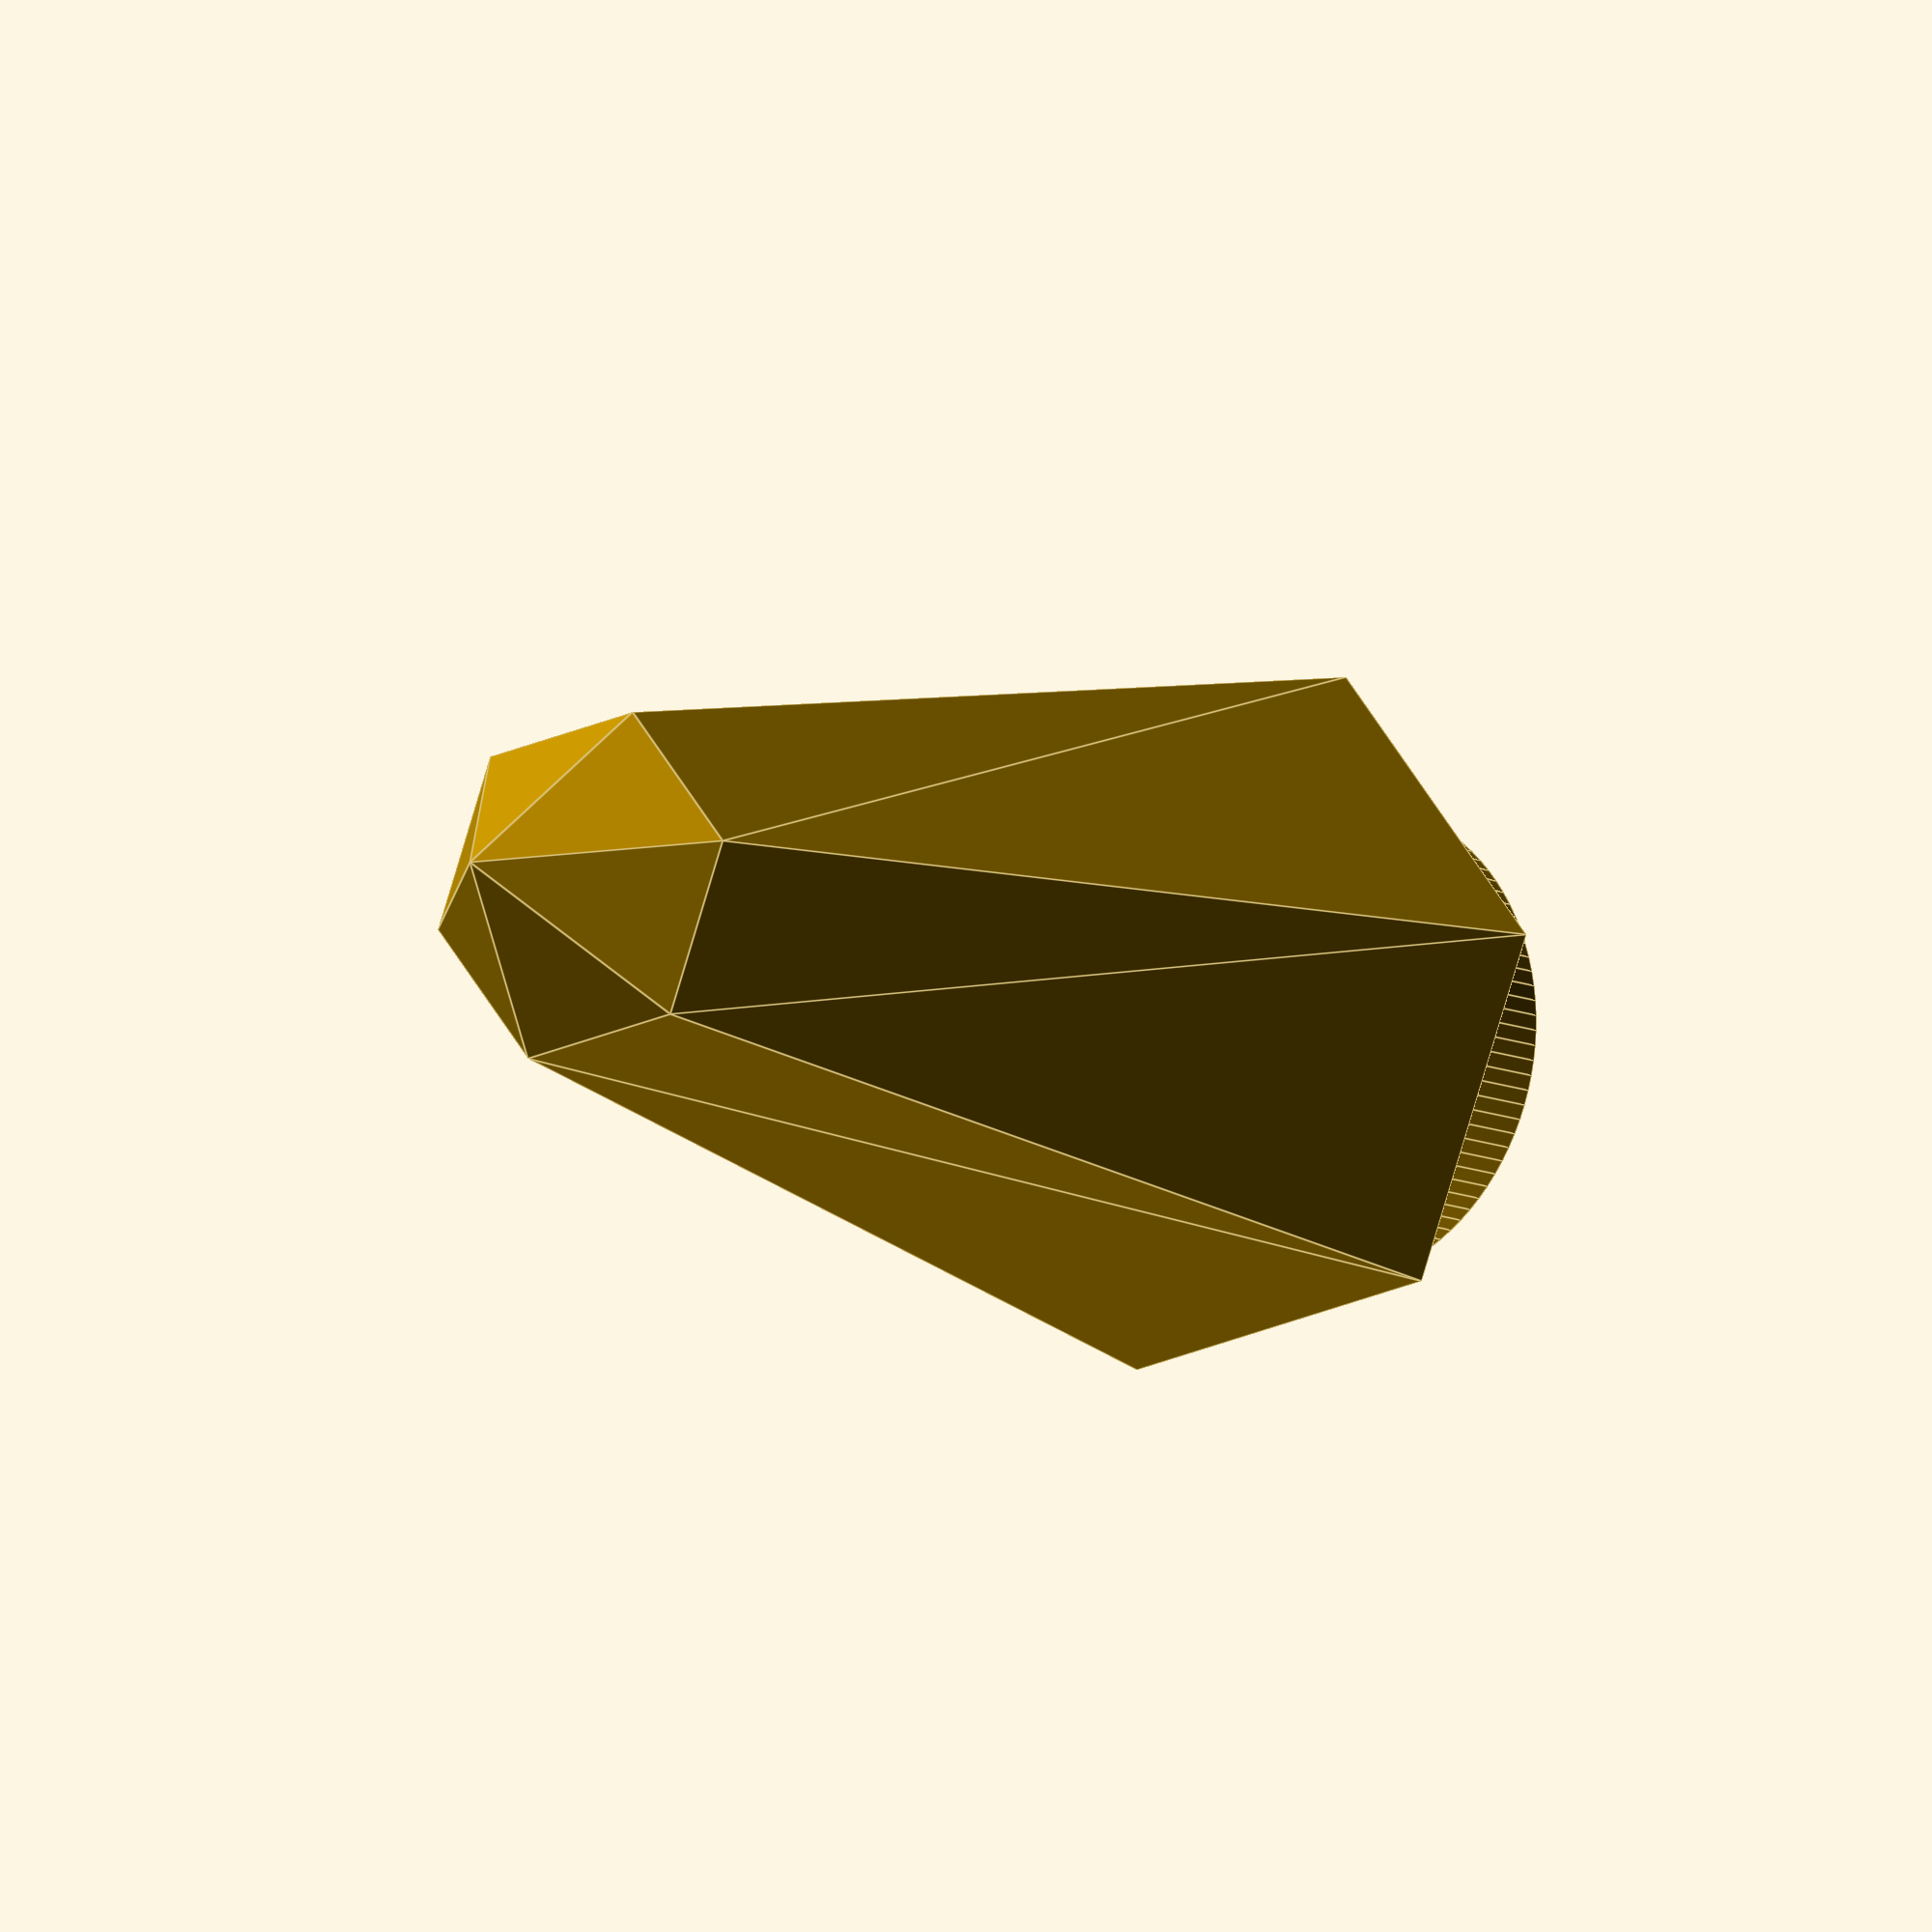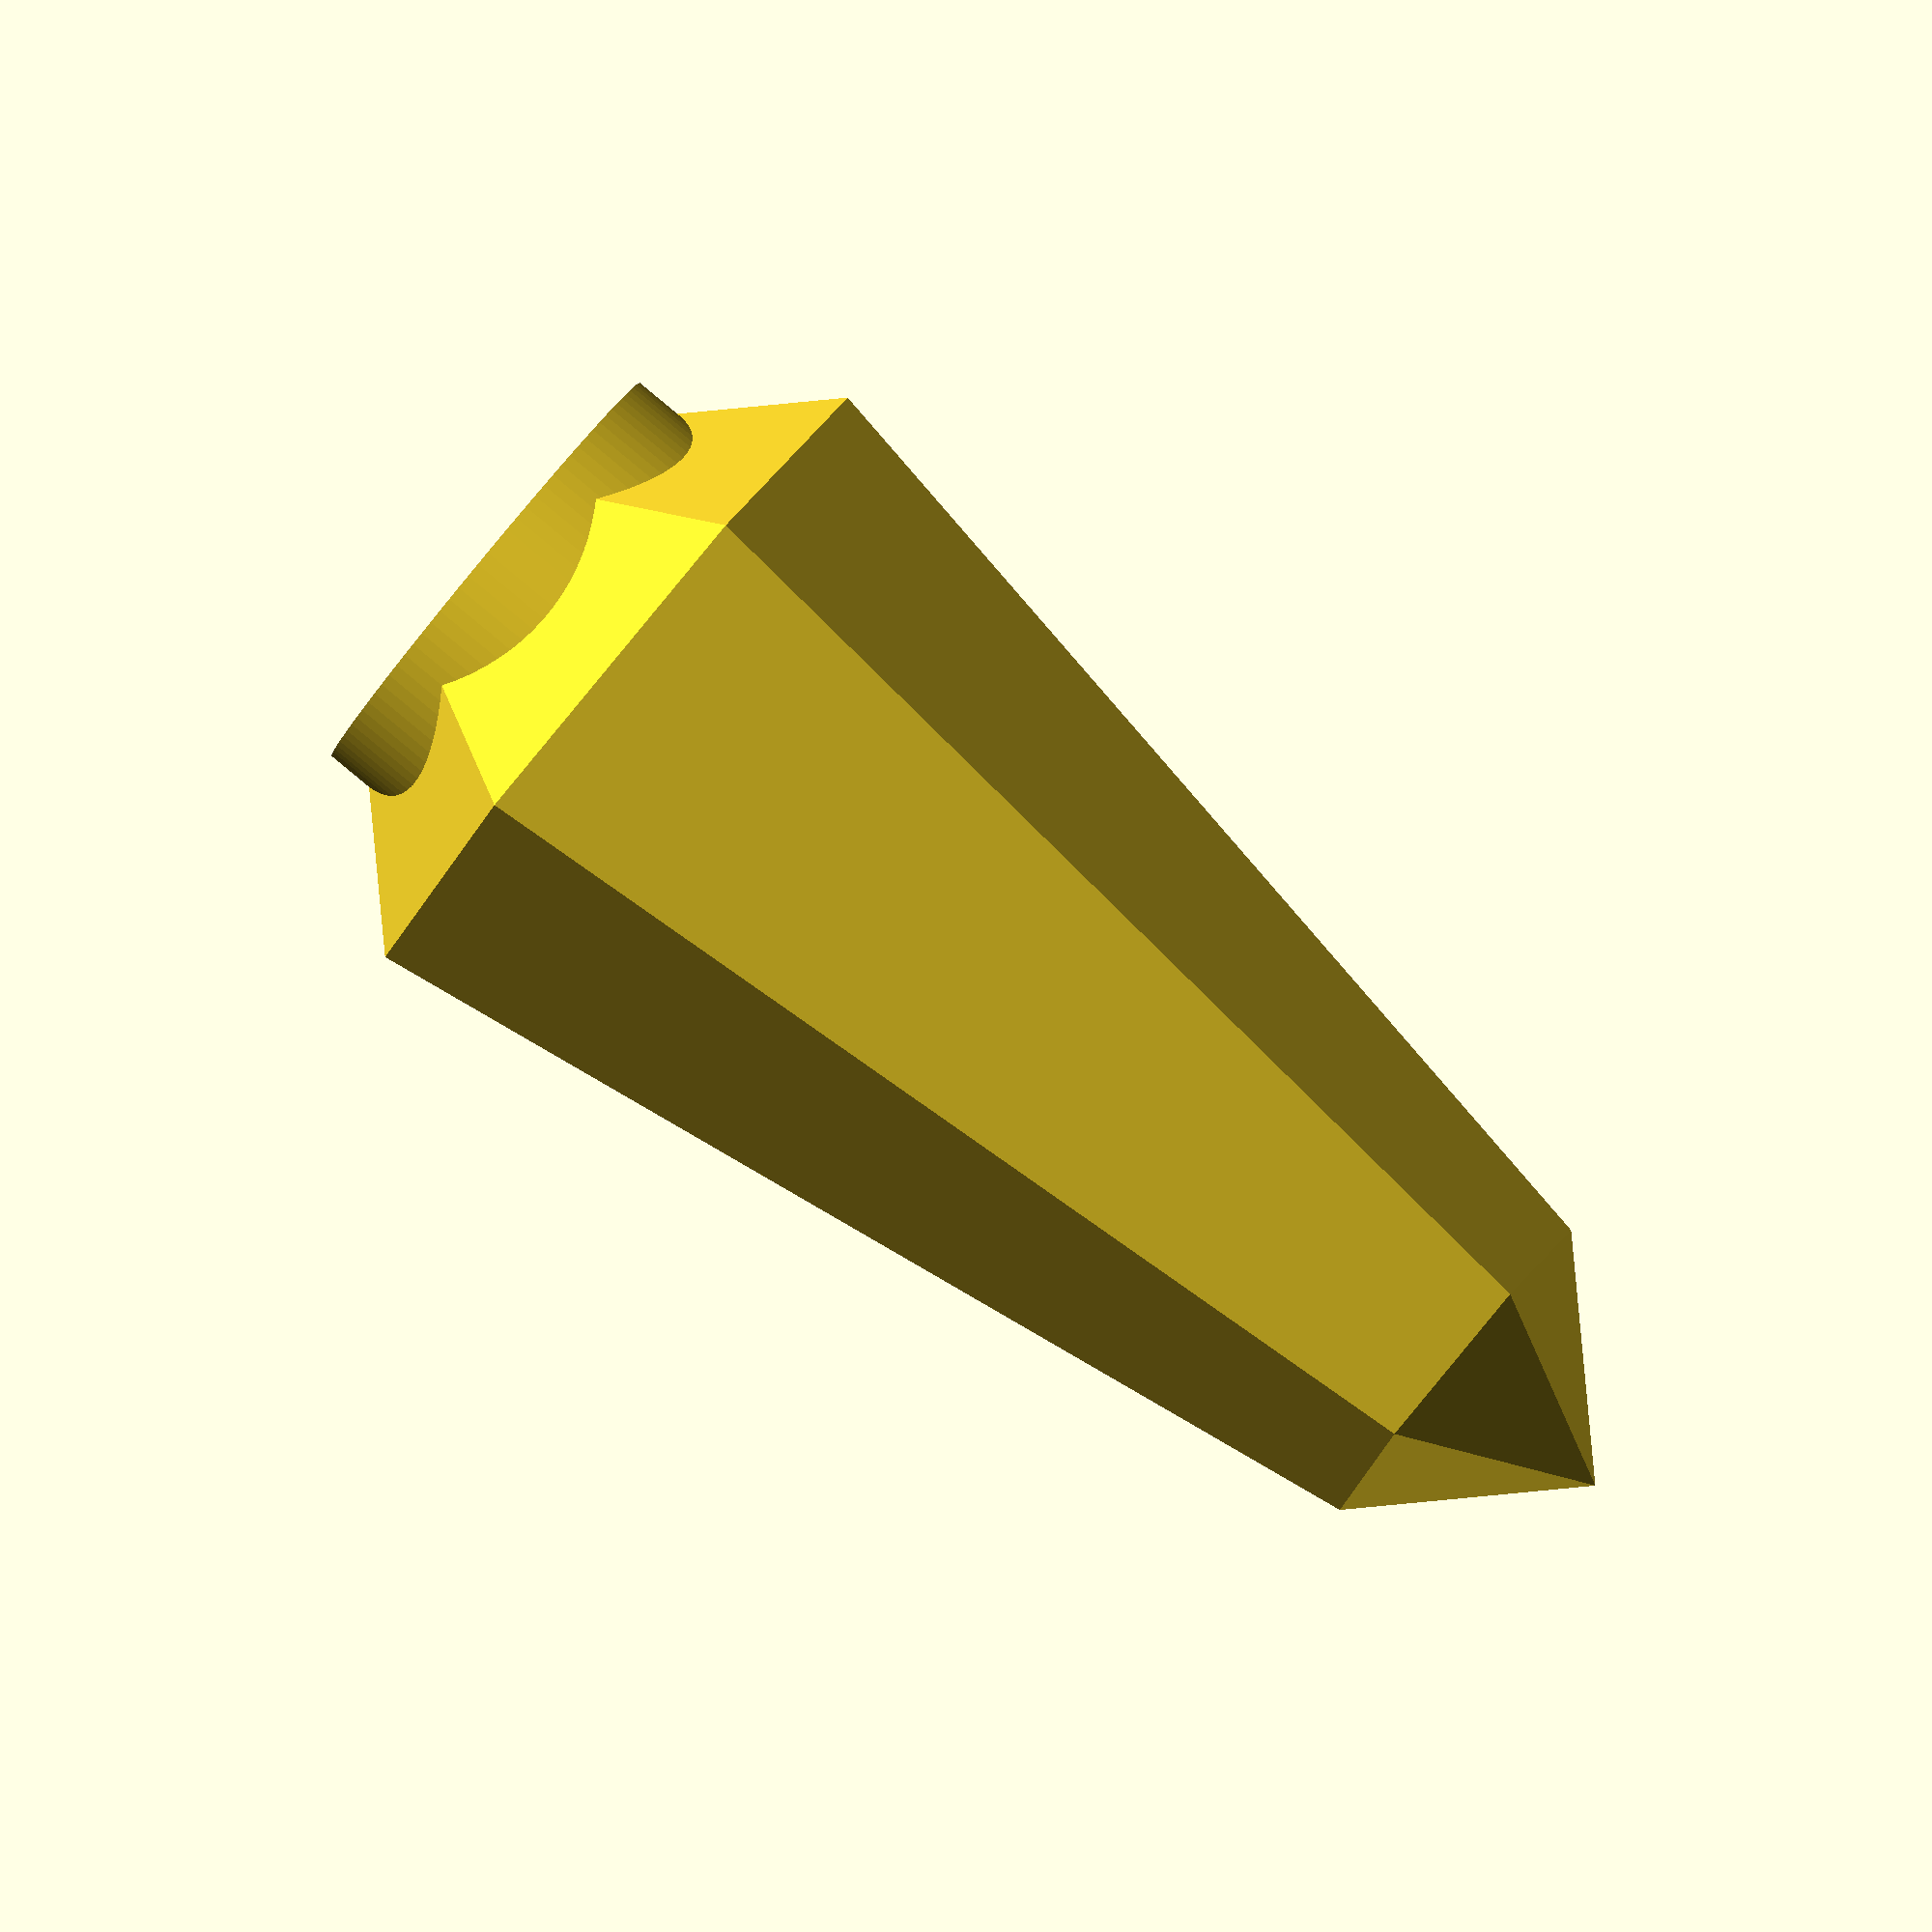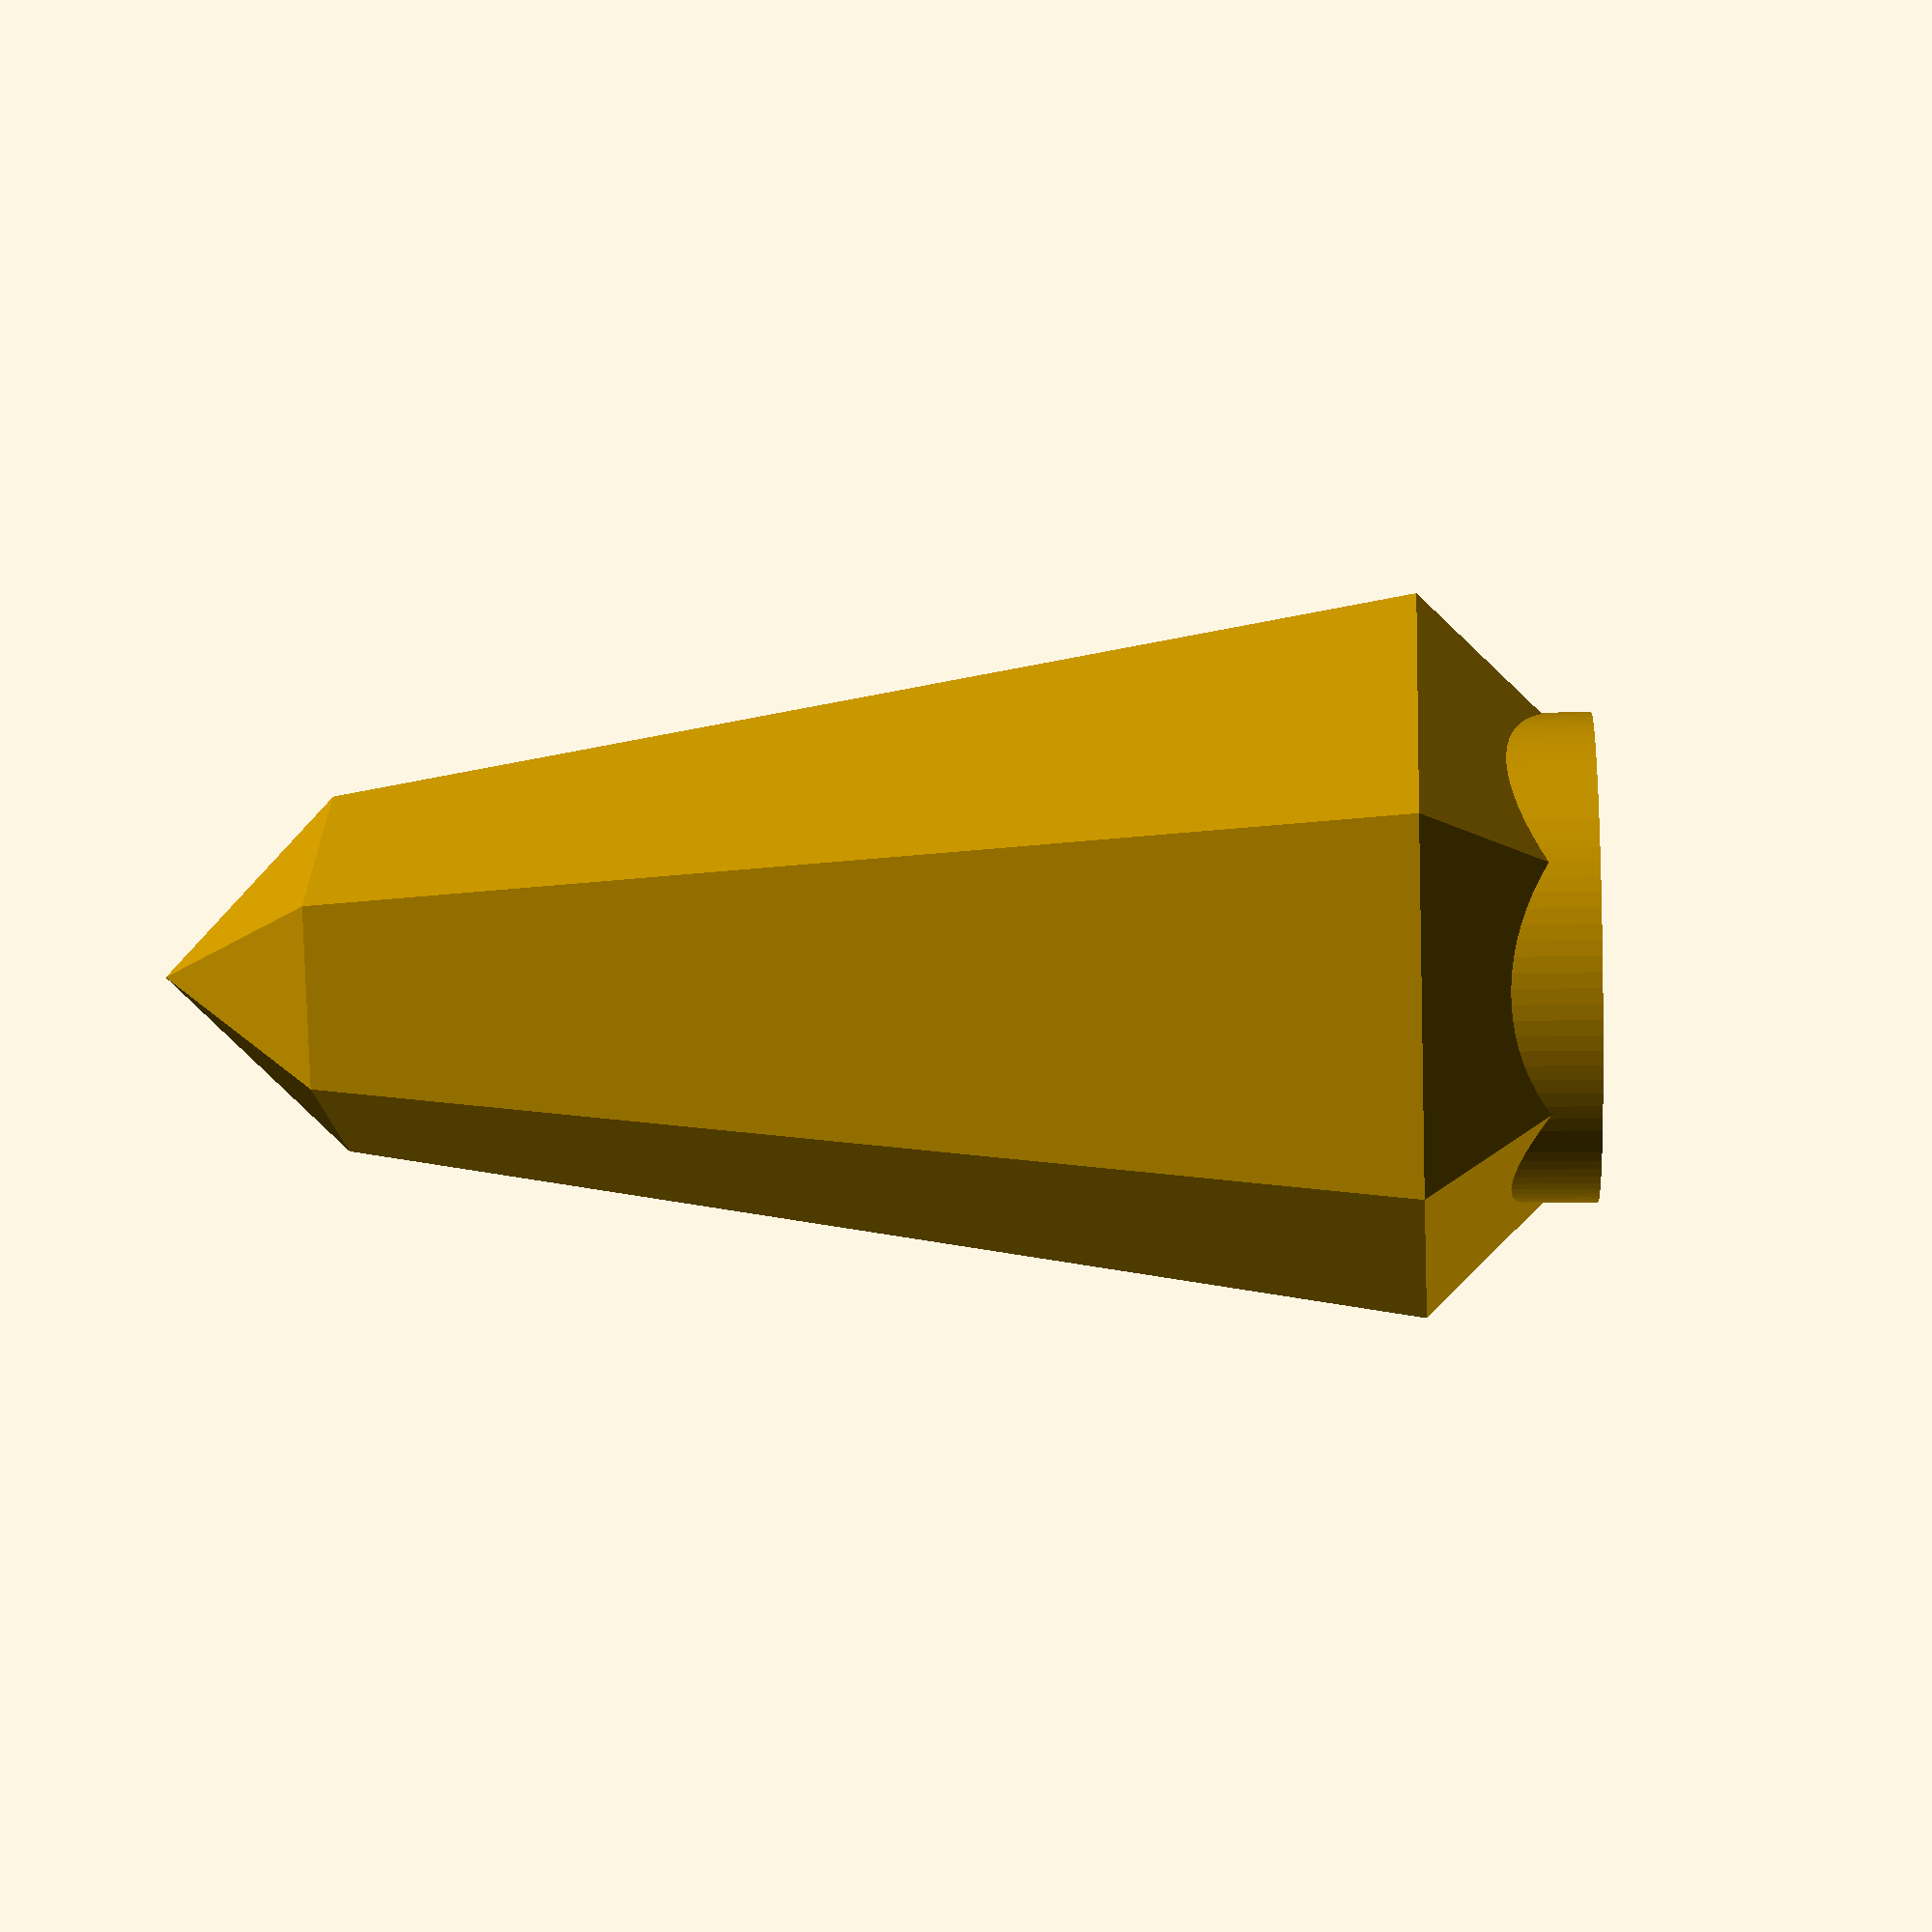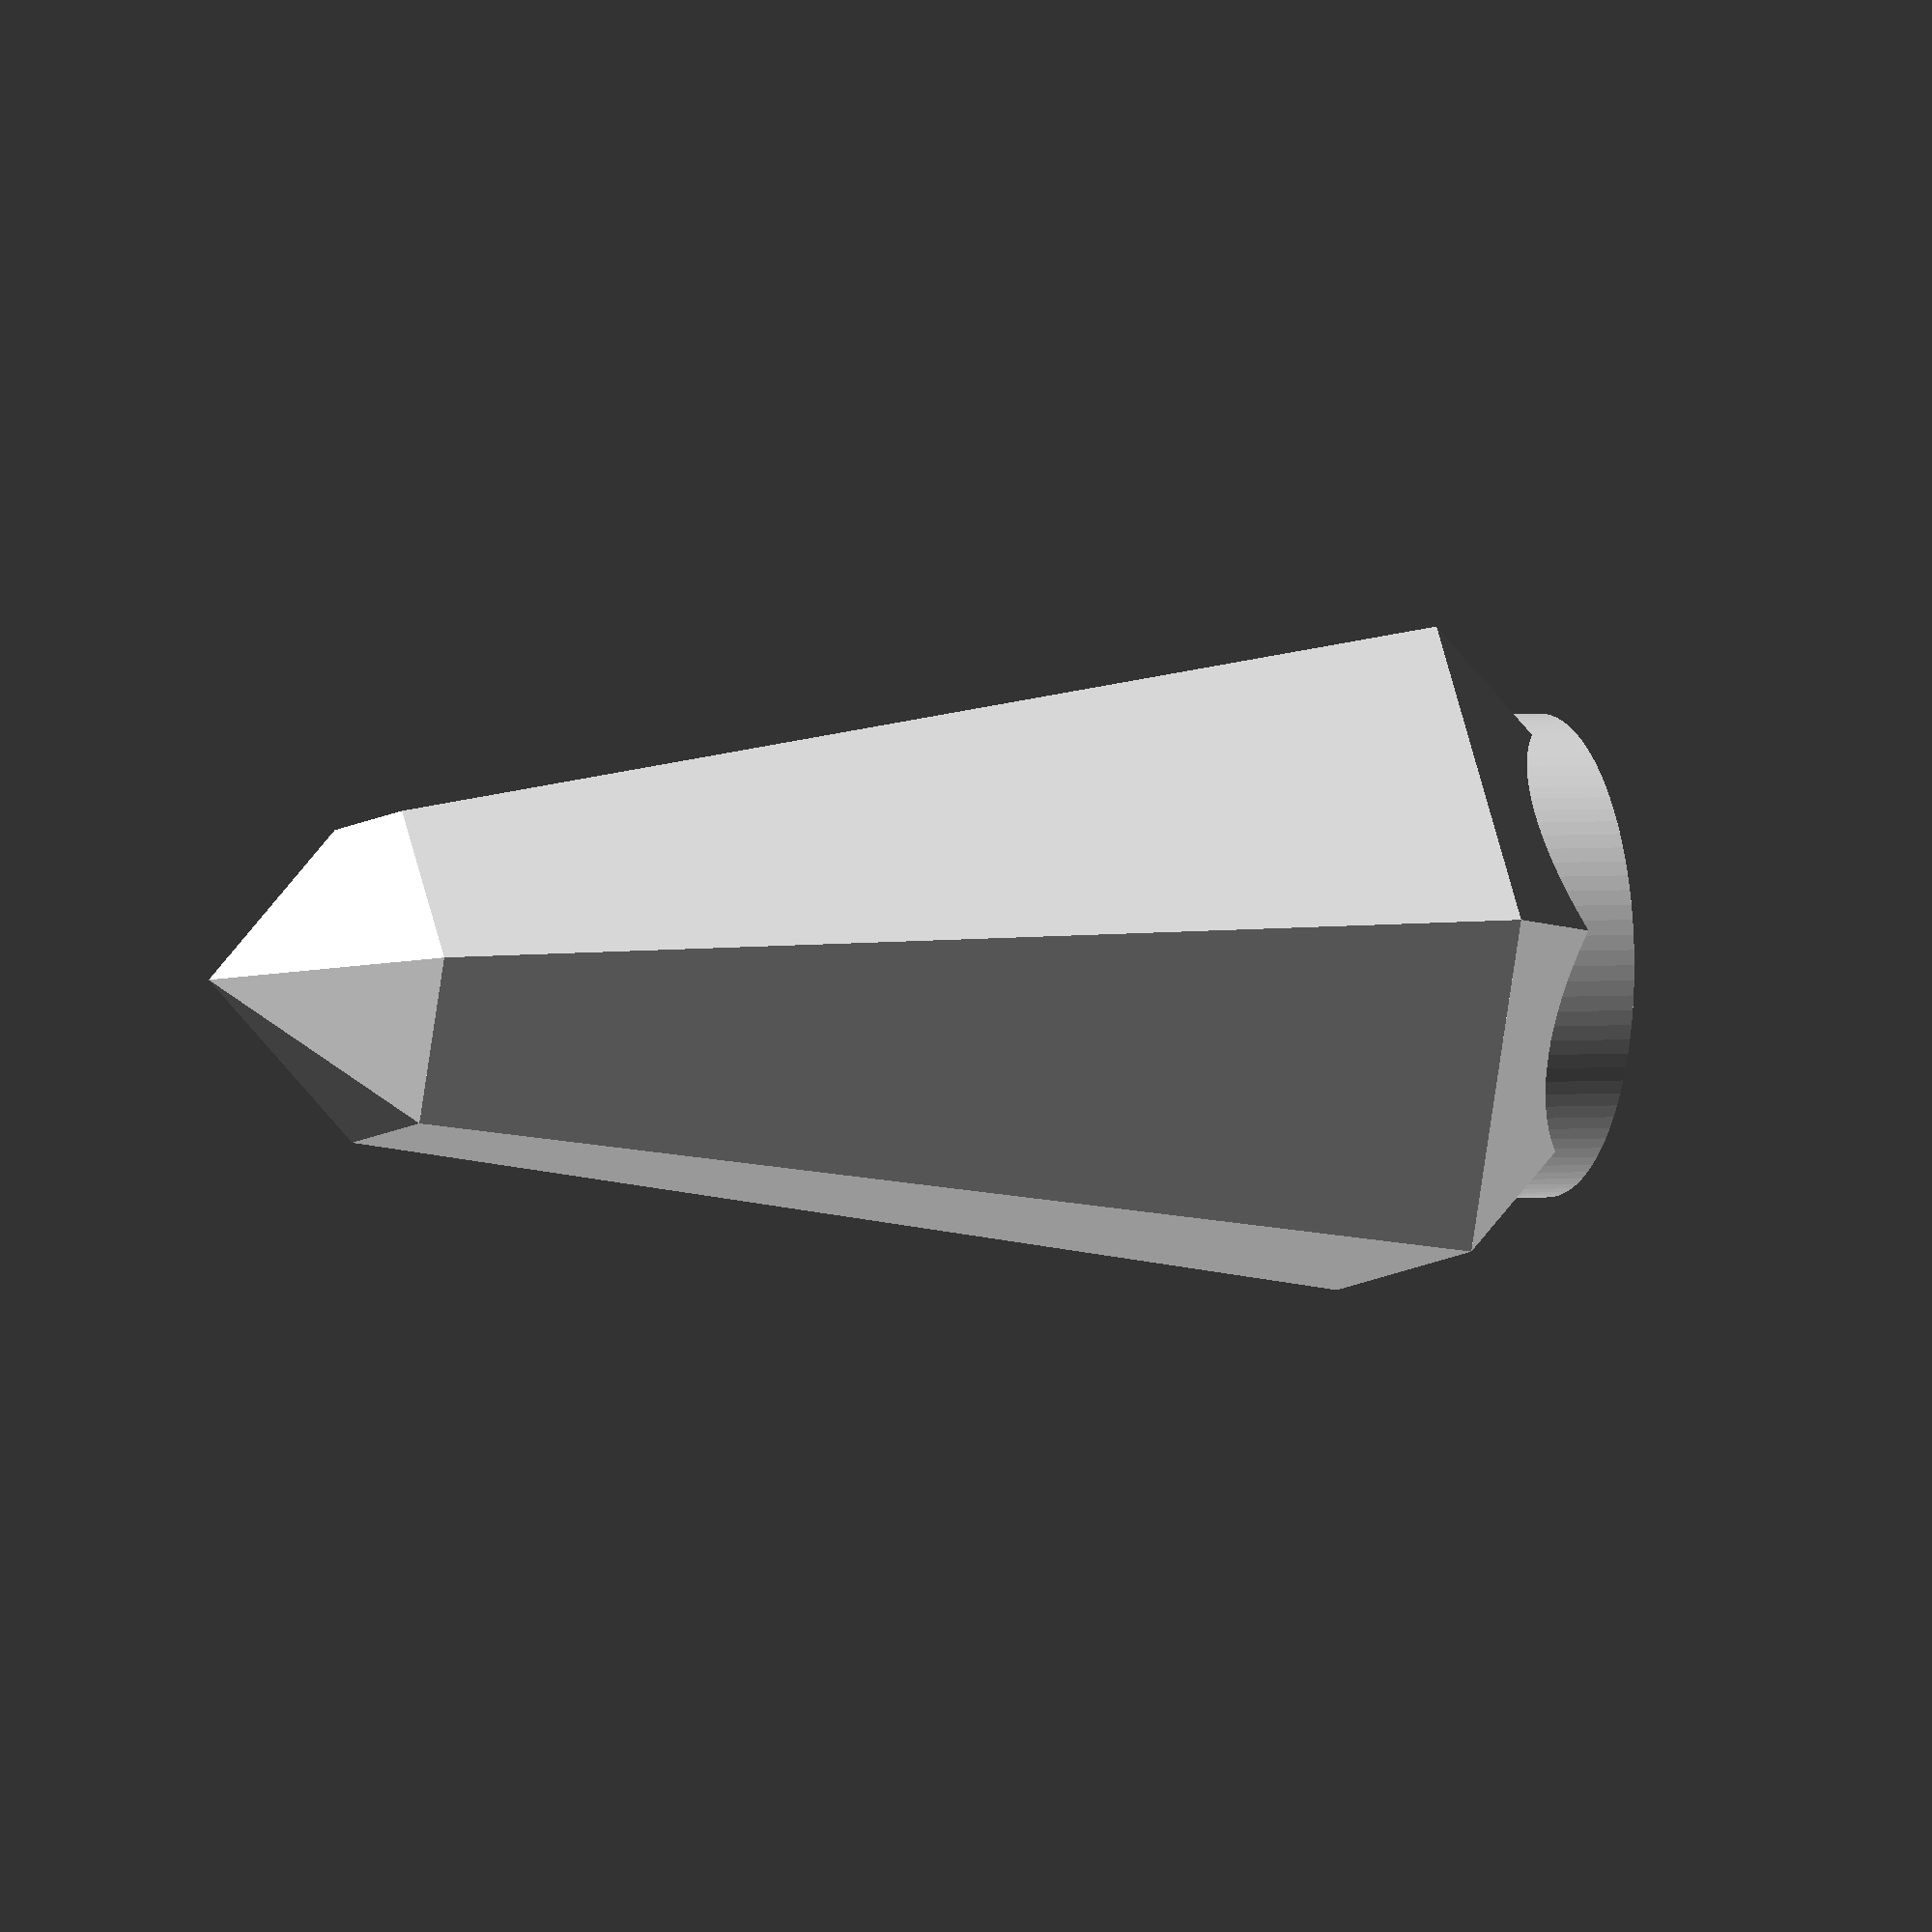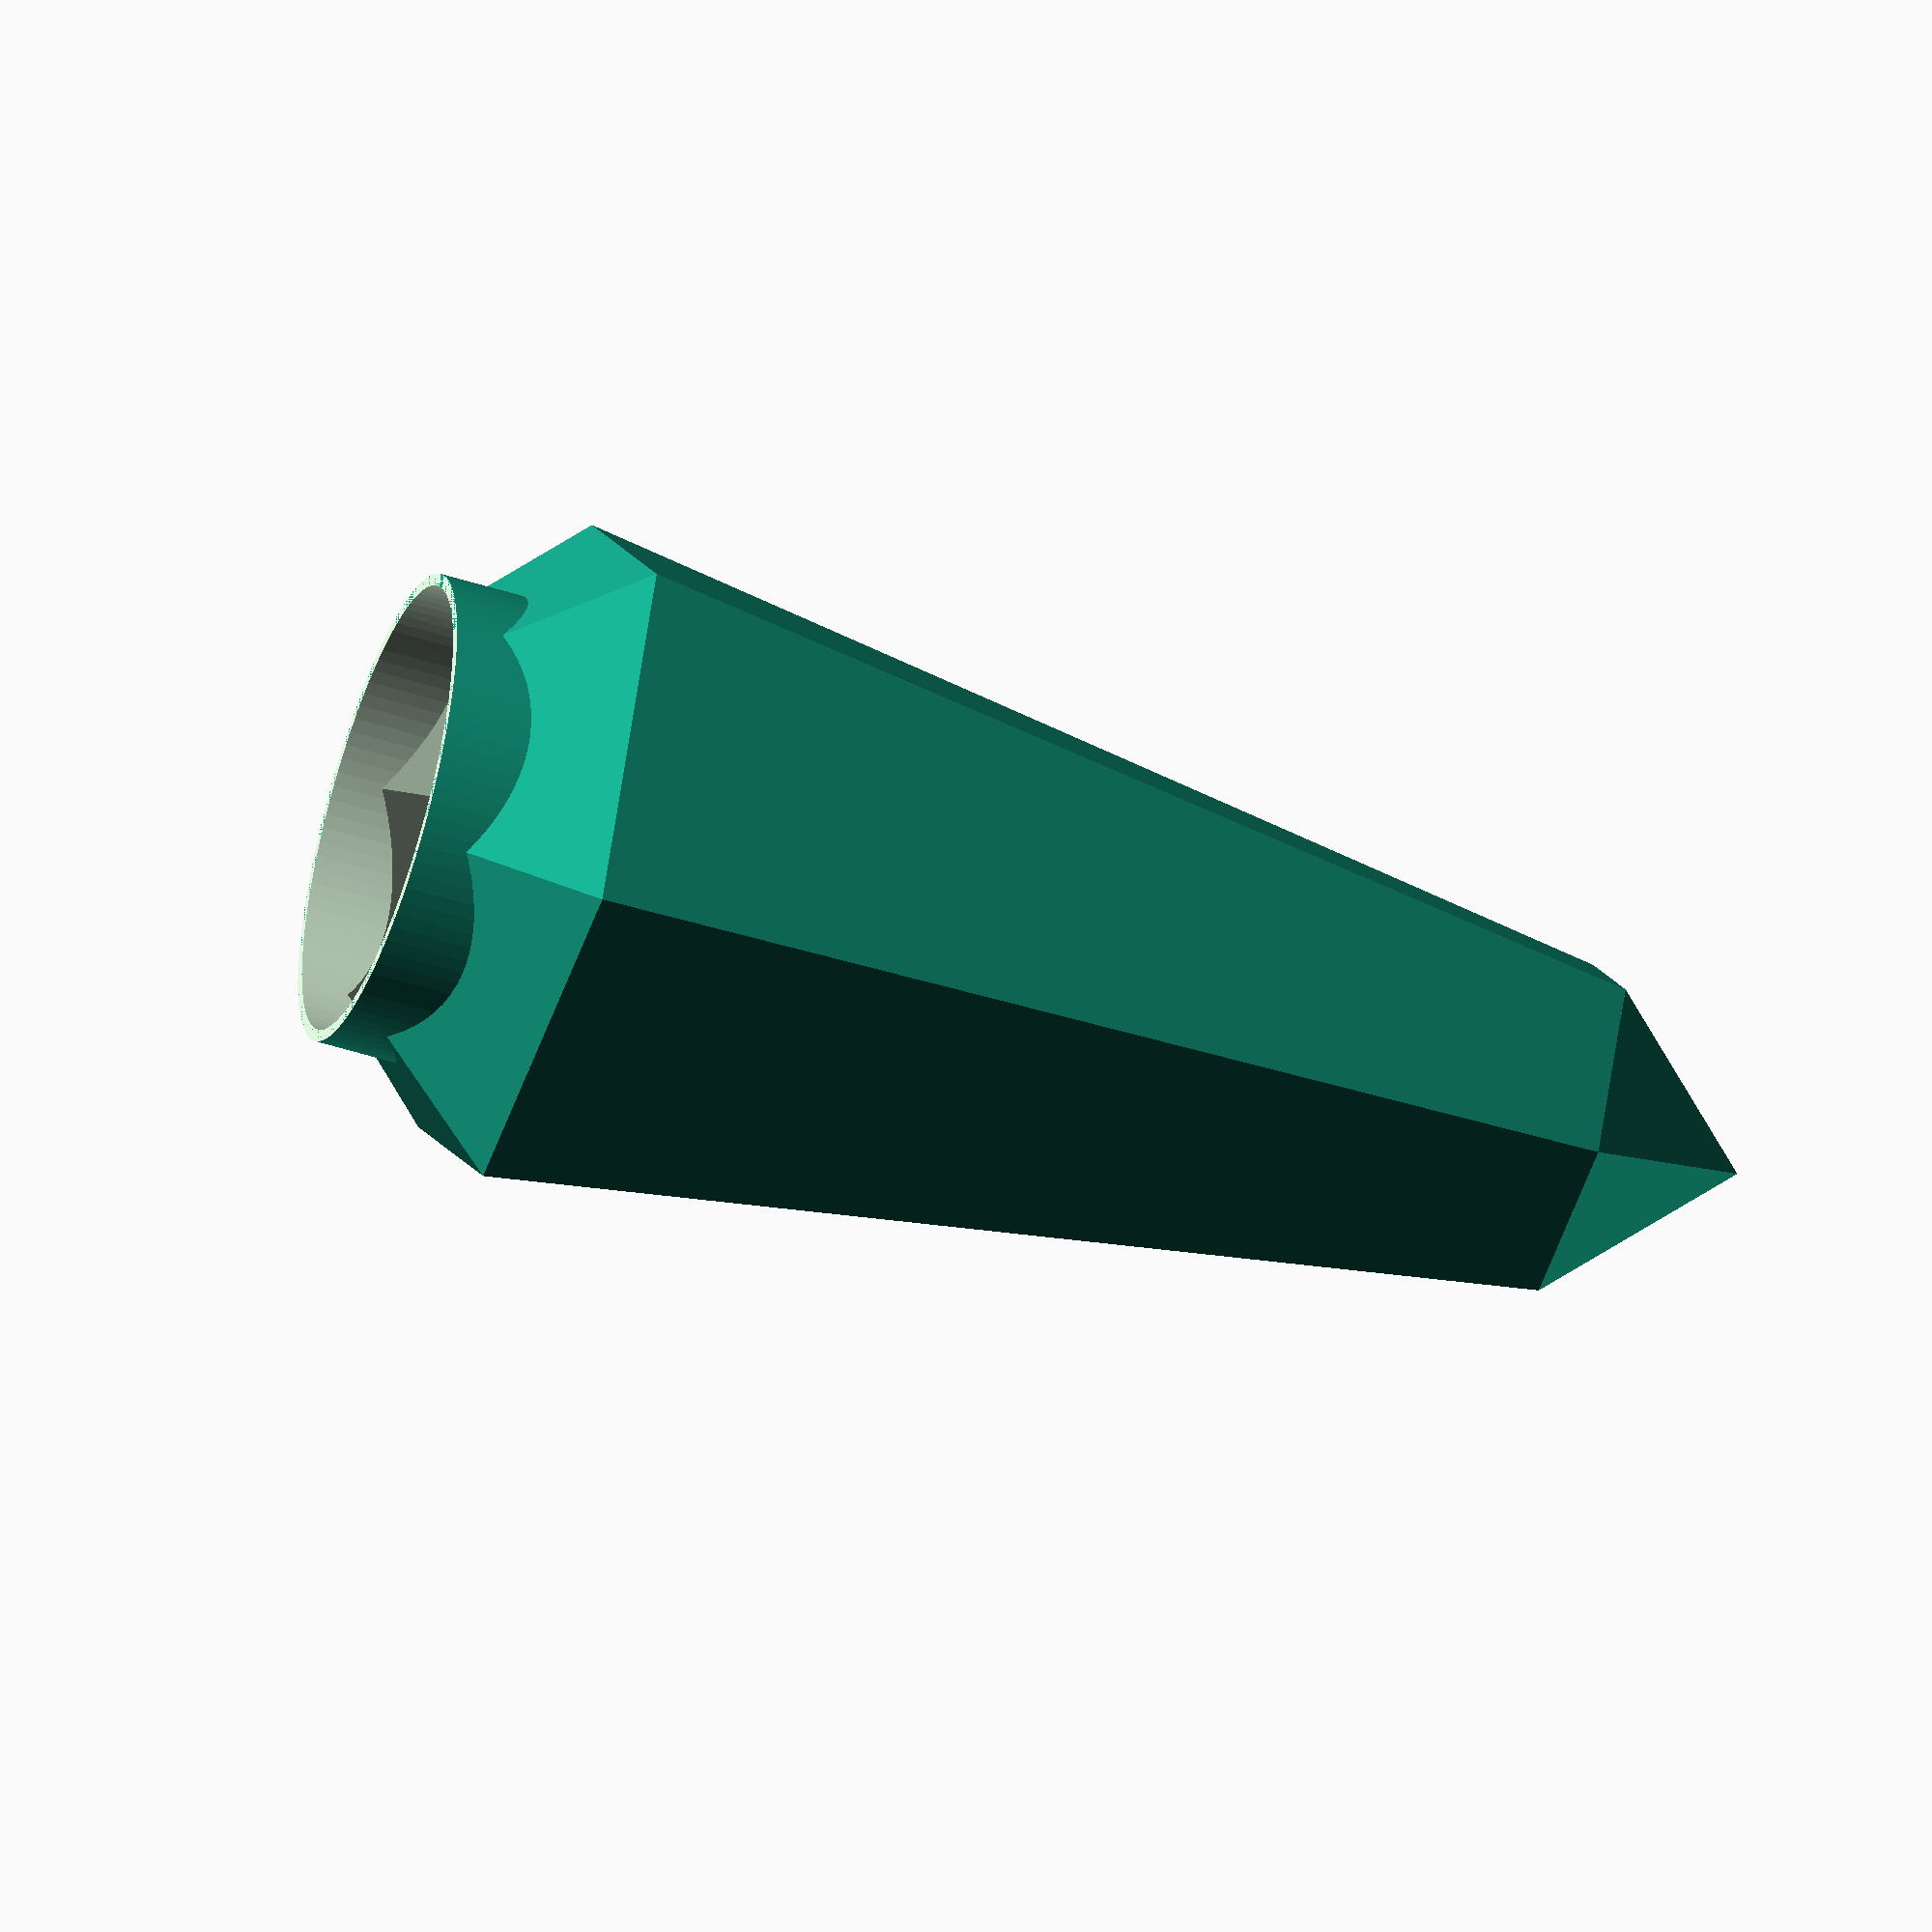
<openscad>
//Make EPIC custom crystal lamps

//https://www.youtube.com/watch?v=HZKu9QMN5xw&ab_channel=bigclivedotcom

//Lamp cap obelisk quartz crystal.
//You can adjust the five variables below
base=40;      //Diameter of base for lamp
rim=4;            //Length of rim at base
size=60;        //Diameter of crystal
scaling=1.5;  //Scale of crystal length (default 1.5)
facets=6;       //number of faces (default 6)
//Don't change variables below here
halfsize=size/2;
upper=halfsize-(base/2)+rim;
$fn=facets;
difference(){
union(){
//outer body
translate([0,0,0])
cylinder(h=4+rim,d1=base,d2=base,$fn=100);
translate([0,0,-(base/2)+rim])
cylinder(h=halfsize,d1=0,d2=size);
translate([0,0,upper])
cylinder(h=size*scaling,d1=size,d2=size/2);
translate([0,0,upper+size*scaling])
cylinder(h=size/4,d1=size/2,d2=0);
}
//Inner core.
translate([0,0,-1])
cylinder(h=6+rim,d1=base-2,d2=base-2,$fn=100);
translate([0,0,-(base/2)+rim+1])
cylinder(h=halfsize-1,d1=0,d2=size-2);
translate([0,0,upper])
cylinder(h=size*scaling,d1=size-2,d2=(size/2)-2);
translate([0,0,upper+size*scaling])
cylinder(h=(size/4)-1,d1=(size/2)-2,d2=0);
translate([-halfsize,-halfsize,-halfsize])
cube([size,size,halfsize]);
//x-ray box
//translate([-80,-80,-50])
//cube([160,80,280]);
}

</openscad>
<views>
elev=189.2 azim=351.3 roll=142.6 proj=o view=edges
elev=273.6 azim=58.2 roll=309.6 proj=o view=wireframe
elev=8.5 azim=346.7 roll=95.5 proj=p view=solid
elev=357.4 azim=291.5 roll=68.0 proj=o view=wireframe
elev=50.7 azim=182.9 roll=250.8 proj=o view=solid
</views>
